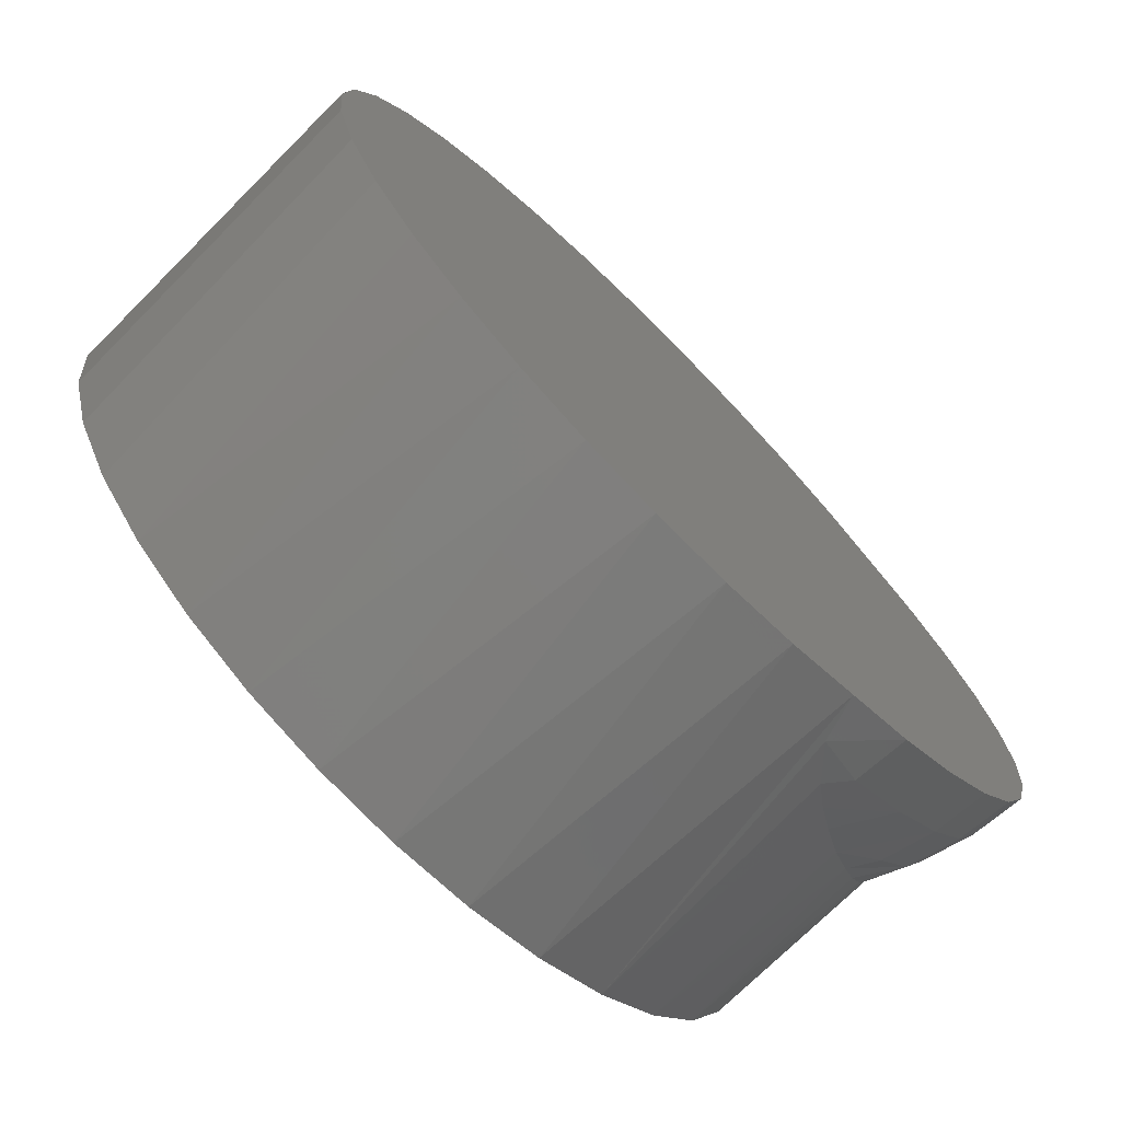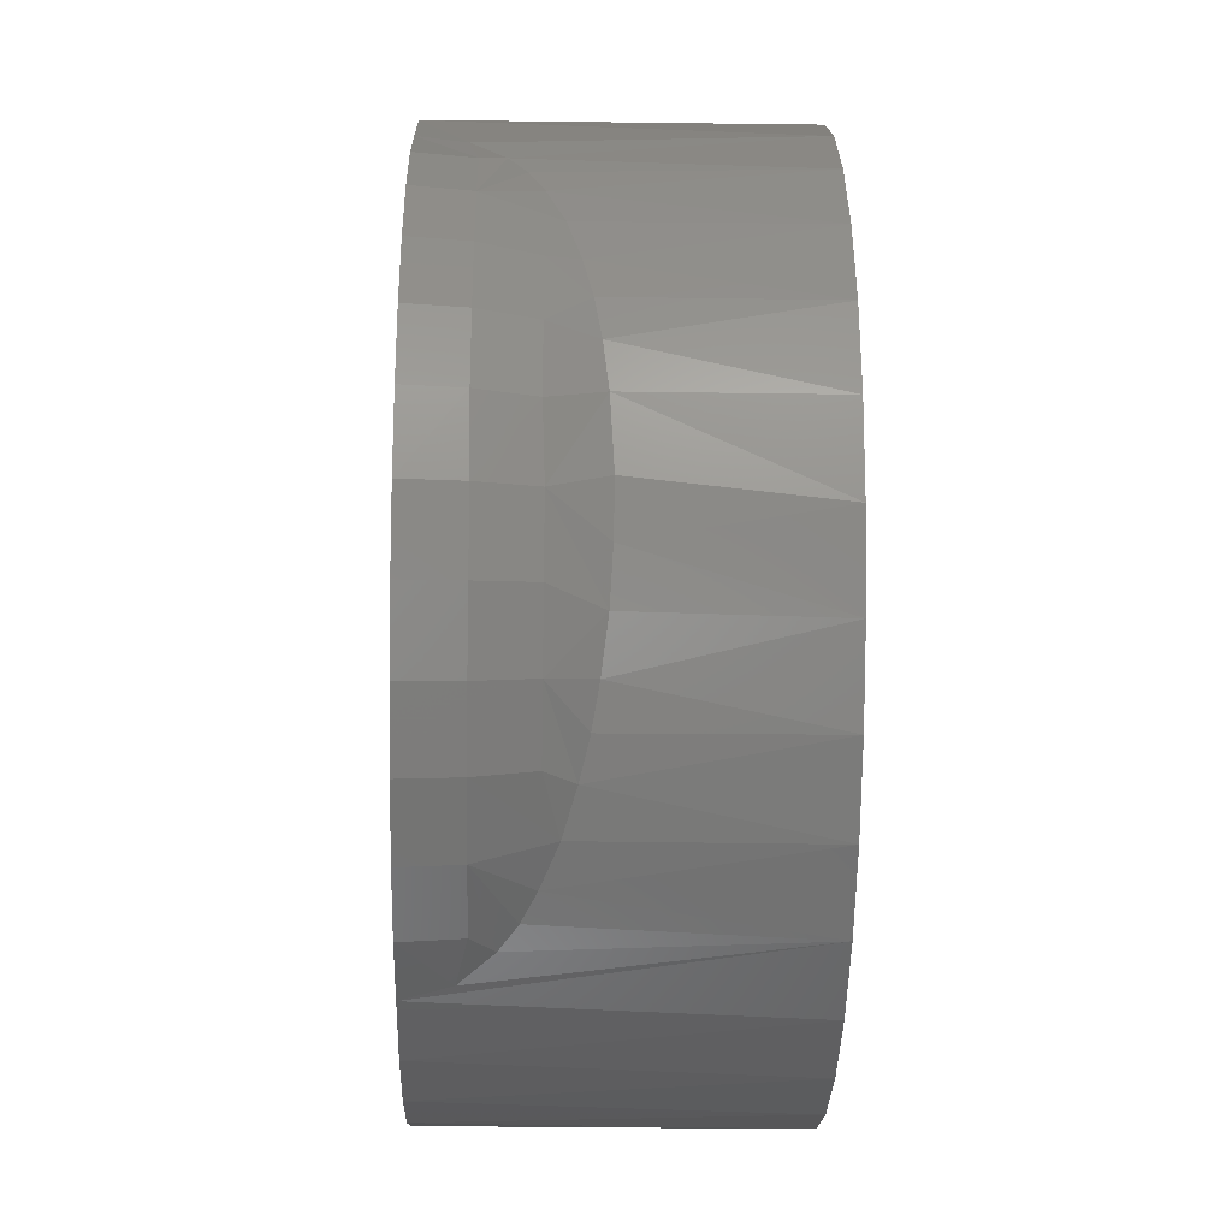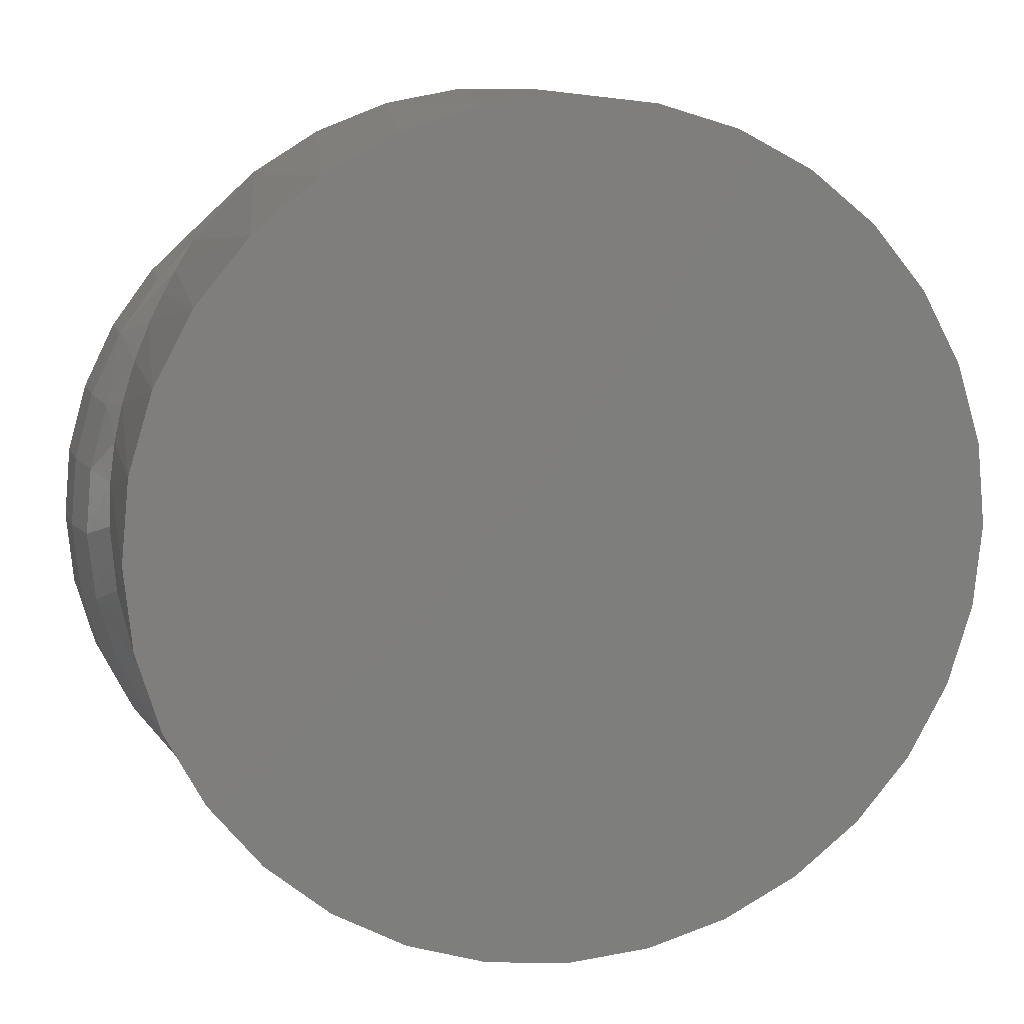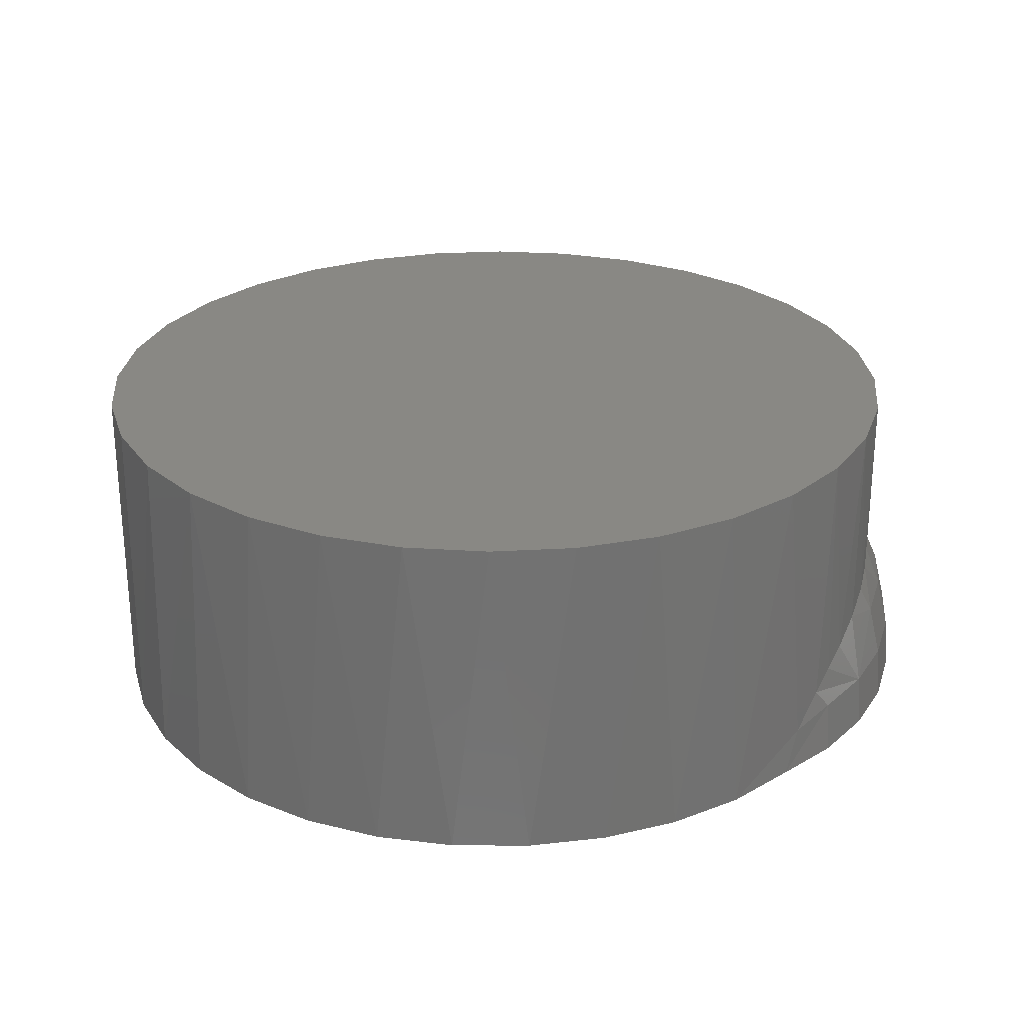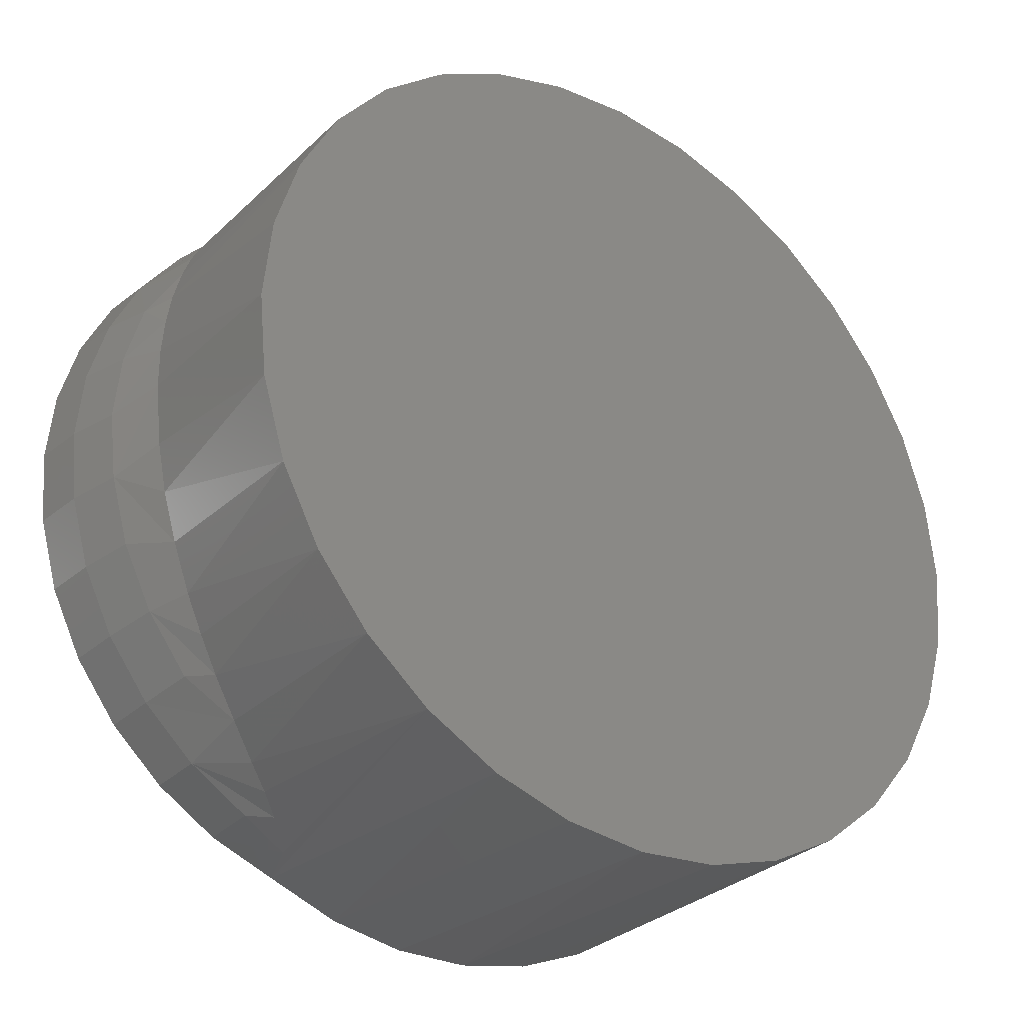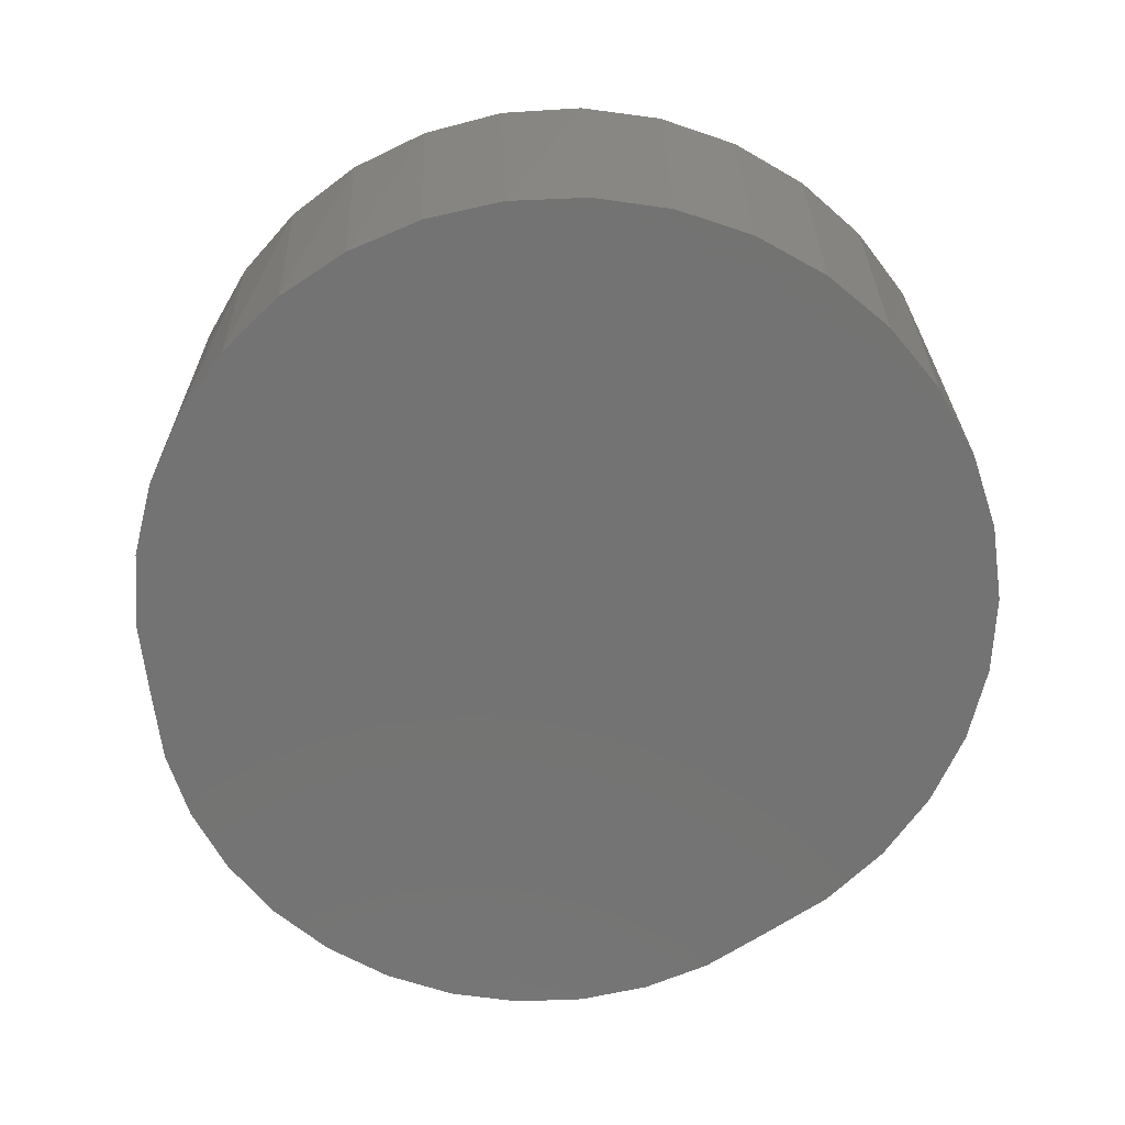
<metadata>
{"format":"stl","ext":"stl","renderer":"f3d","projection":"perspective","resolution":1024,"background":"white","views":[{"elev":-73.2,"azim":134.9,"up":"+Y"},{"elev":-23.5,"azim":-91.5,"up":"+Y"},{"elev":11.3,"azim":-12.8,"up":"+Y"},{"elev":26.3,"azim":-179.6,"up":"+Z"},{"elev":-30.7,"azim":-37.1,"up":"+Y"},{"elev":-65.3,"azim":76.7,"up":"+Z"}]}
</metadata>
<code>
# stl→obj: 106 verts, 208 faces
v 0.004112 0.01974 0.01562
v 0.0002614 0.01936 0.01562
v -0.003441 0.01823 0.01562
v 0.007962 0.01936 0.01562
v 0.01166 0.01823 0.01562
v -0.006853 0.01641 0.01562
v 0.01508 0.01641 0.01562
v -0.009844 0.01396 0.01562
v 0.01807 0.01396 0.01562
v -0.0123 0.01097 0.01562
v 0.02052 0.01097 0.01562
v -0.01412 0.007553 0.01562
v 0.02235 0.007553 0.01562
v -0.01525 0.00385 0.01562
v 0.02347 0.00385 0.01562
v 0.02347 -0.00385 0.01562
v -0.01412 -0.007553 0.01562
v 0.02235 -0.007553 0.01562
v -0.0123 -0.01097 0.01562
v 0.02052 -0.01097 0.01562
v -0.009844 -0.01396 0.01562
v 0.01807 -0.01396 0.01562
v -0.006853 -0.01641 0.01562
v 0.01508 -0.01641 0.01562
v -0.003441 -0.01823 0.01562
v 0.01166 -0.01823 0.01562
v 0.0002614 -0.01936 0.01562
v 0.004112 -0.01974 0.01562
v 0.007962 -0.01936 0.01562
v 0.02385 0 0.01562
v -0.01562 2.417e-18 0.01562
v -0.01525 -0.00385 0.01562
v -0.01735 -0.0007401 0
v -0.01706 0.00248 0
v 0.02385 0 0
v 0.02351 0.003626 0
v 0.01601 0.01575 0
v -0.00778 0.01575 0
v 0.01291 0.01767 0
v 0.02089 0.01039 0
v -0.01284 0.01109 0
v 0.0187 0.0133 0
v -0.01476 0.008496 0
v 0.02252 0.007129 0
v -0.01618 0.005593 0
v 0.02096 -0.01027 0
v -0.01464 -0.01017 0
v 0.02255 -0.007045 0
v -0.01263 -0.0128 0
v 0.01882 -0.01316 0
v -0.01017 -0.01501 0
v 0.01619 -0.01561 0
v -0.007335 -0.01673 0
v -0.004236 -0.01788 0
v 0.01315 -0.01754 0
v -0.0008511 -0.0191 0
v -0.01047 0.0133 0
v -0.004684 0.01767 0
v -0.001288 0.01898 0
v 0.002292 0.01965 0
v 0.005934 0.01965 0
v 0.009514 0.01898 0
v 0.009818 -0.01889 0
v 0.006294 -0.01962 0
v 0.002698 -0.01969 0
v -0.01613 -0.007216 0
v -0.01704 -0.004035 0
v 0.02352 -0.003582 0
v -0.01552 0.002049 0.00687
v -0.01562 2.417e-18 0.007107
v -0.01525 0.003844 0.00658
v -0.01482 0.005564 0.006182
v -0.01415 0.007486 0.005625
v -0.01334 0.009222 0.004888
v -0.01266 0.01041 0.004259
v -0.01198 0.01143 0.003499
v -0.011 0.01269 0.002057
v -0.008449 -0.01522 0.004888
v -0.009866 -0.01393 0.005625
v -0.01123 -0.01242 0.006182
v -0.01228 -0.01099 0.00658
v -0.01322 -0.009442 0.00687
v -0.01418 -0.007403 0.007141
v -0.01492 -0.005239 0.007259
v -0.004957 -0.01753 0.002057
v -0.007367 -0.01606 0.004259
v -0.006349 -0.01674 0.003499
v -0.01539 -0.003006 0.007287
v -0.007246 -0.01654 0.002516
v -0.01625 -0.003885 0.004967
v -0.01395 -0.009742 0.004967
v -0.01204 -0.01225 0.004967
v -0.01248 -0.01266 0.002516
v -0.01004 -0.01485 0.002516
v -0.01658 -0.0007401 0.004862
v -0.01684 -0.003998 0.002516
v -0.01716 -0.0007401 0.002462
v -0.01594 -0.007142 0.002516
v -0.01537 -0.006921 0.004967
v -0.01447 -0.01006 0.002516
v -0.01269 0.01096 0.002462
v -0.01546 0.005316 0.004862
v -0.01629 0.002339 0.004862
v -0.0146 0.008394 0.002462
v -0.016 0.005523 0.002462
v -0.01687 0.002444 0.002462
f 1 2 3
f 4 1 3
f 4 3 5
f 5 3 6
f 5 6 7
f 7 6 8
f 7 8 9
f 9 8 10
f 9 10 11
f 11 10 12
f 11 12 13
f 13 12 14
f 13 14 15
f 16 17 18
f 18 17 19
f 18 19 20
f 20 19 21
f 20 21 22
f 22 21 23
f 22 23 24
f 24 23 25
f 24 25 26
f 26 25 27
f 26 27 28
f 26 28 29
f 15 14 30
f 30 14 31
f 30 31 16
f 16 31 32
f 16 32 17
f 33 34 35
f 34 36 35
f 37 38 39
f 40 41 42
f 43 41 40
f 44 43 40
f 45 43 44
f 45 44 36
f 36 34 45
f 46 47 48
f 49 47 46
f 50 49 46
f 51 49 50
f 52 51 50
f 53 51 52
f 54 53 52
f 54 52 55
f 54 55 56
f 57 38 37
f 57 37 42
f 57 42 41
f 58 59 60
f 58 60 61
f 58 61 62
f 58 62 39
f 58 39 38
f 55 63 64
f 55 64 65
f 55 65 56
f 47 66 48
f 48 66 67
f 48 67 68
f 68 67 33
f 68 33 35
f 31 69 70
f 31 14 69
f 69 14 71
f 72 71 14
f 14 12 72
f 72 12 73
f 74 73 12
f 12 10 74
f 74 10 75
f 10 76 75
f 76 10 8
f 76 8 77
f 8 38 77
f 57 77 38
f 8 6 38
f 58 38 6
f 6 3 58
f 59 58 3
f 3 2 59
f 60 59 2
f 2 1 60
f 61 60 1
f 1 4 61
f 61 4 62
f 62 4 5
f 62 5 39
f 39 5 7
f 39 7 37
f 37 7 9
f 30 35 15
f 15 35 36
f 15 36 13
f 13 36 44
f 13 44 11
f 11 44 40
f 11 40 9
f 9 40 42
f 9 42 37
f 22 24 52
f 55 52 24
f 24 26 55
f 63 55 26
f 26 29 63
f 63 29 64
f 64 29 28
f 64 28 65
f 65 28 27
f 65 27 56
f 56 27 25
f 78 21 79
f 80 79 21
f 21 19 80
f 80 19 81
f 82 81 19
f 19 17 82
f 82 17 83
f 84 83 17
f 17 32 84
f 54 56 25
f 54 25 23
f 54 23 85
f 23 21 78
f 23 78 86
f 23 86 87
f 23 87 85
f 35 30 68
f 68 30 16
f 68 16 48
f 48 16 18
f 48 18 46
f 46 18 20
f 46 20 50
f 50 20 22
f 50 22 52
f 31 70 32
f 32 70 88
f 32 88 84
f 89 85 87
f 85 89 53
f 54 85 53
f 84 88 90
f 83 84 90
f 81 82 91
f 80 81 91
f 79 80 92
f 79 92 93
f 94 87 86
f 94 86 78
f 94 78 79
f 94 79 93
f 94 93 49
f 94 49 51
f 94 51 53
f 94 53 89
f 94 89 87
f 88 70 90
f 90 70 95
f 90 95 96
f 96 95 97
f 96 97 67
f 67 97 33
f 67 66 96
f 96 66 98
f 96 98 90
f 90 98 99
f 90 99 83
f 82 83 91
f 91 83 99
f 91 99 100
f 100 99 98
f 100 98 47
f 47 98 66
f 47 49 100
f 100 49 93
f 100 93 91
f 91 93 92
f 91 92 80
f 57 101 77
f 57 41 101
f 77 101 76
f 102 72 73
f 103 69 71
f 102 71 72
f 104 74 75
f 104 75 76
f 104 76 101
f 104 101 41
f 104 41 43
f 104 43 45
f 104 45 105
f 104 105 102
f 104 102 73
f 104 73 74
f 70 69 95
f 95 69 103
f 95 103 97
f 97 103 106
f 97 106 33
f 33 106 34
f 45 34 105
f 105 34 106
f 105 106 102
f 102 106 103
f 102 103 71

</code>
